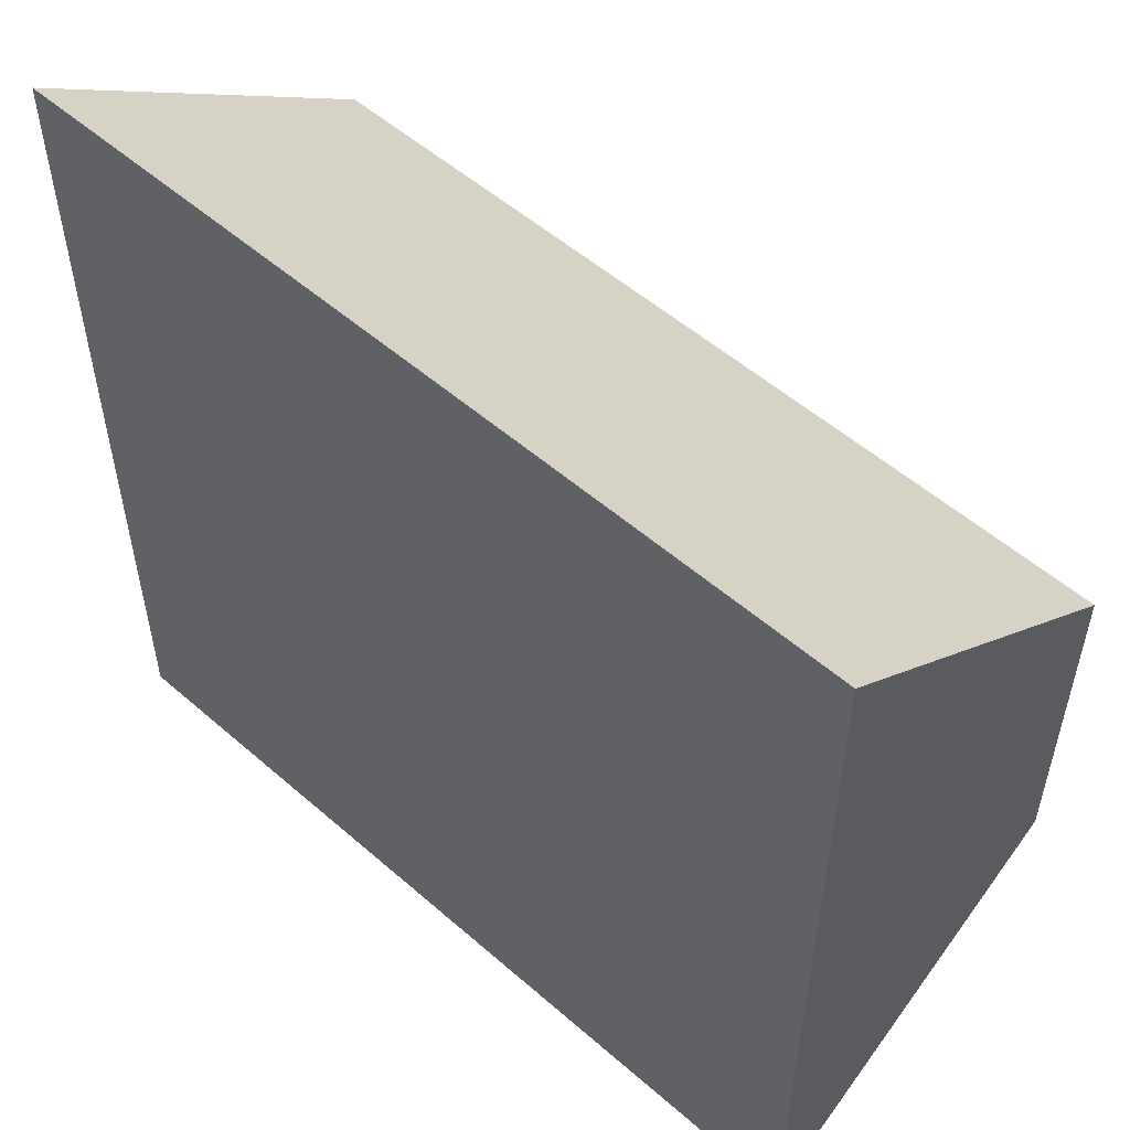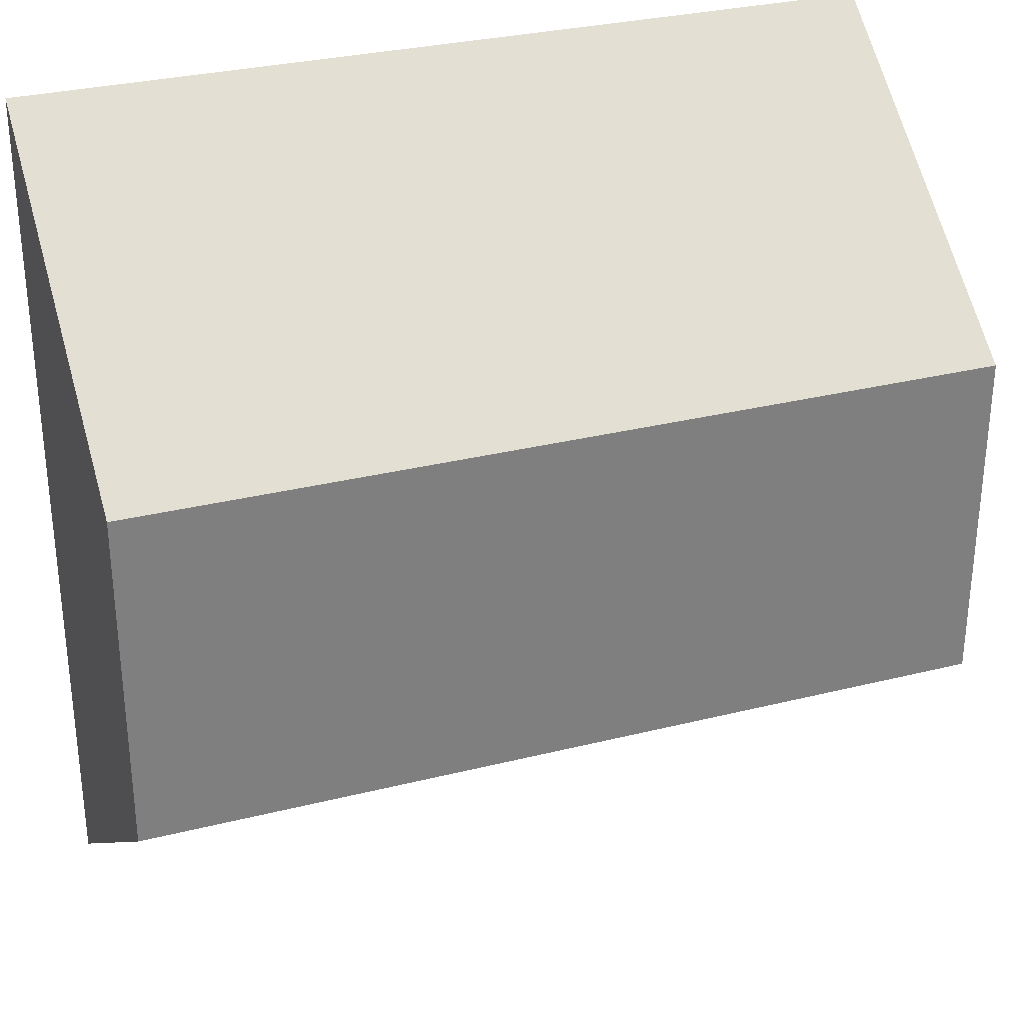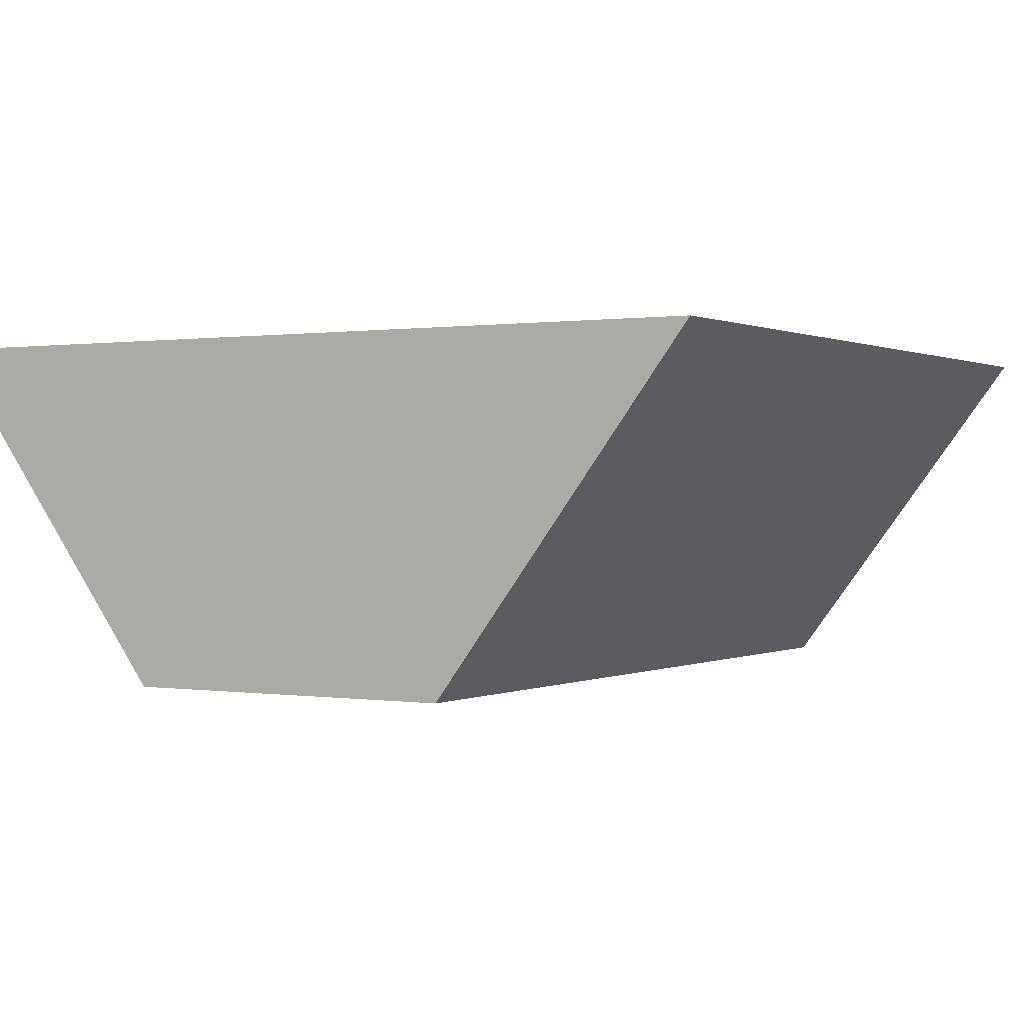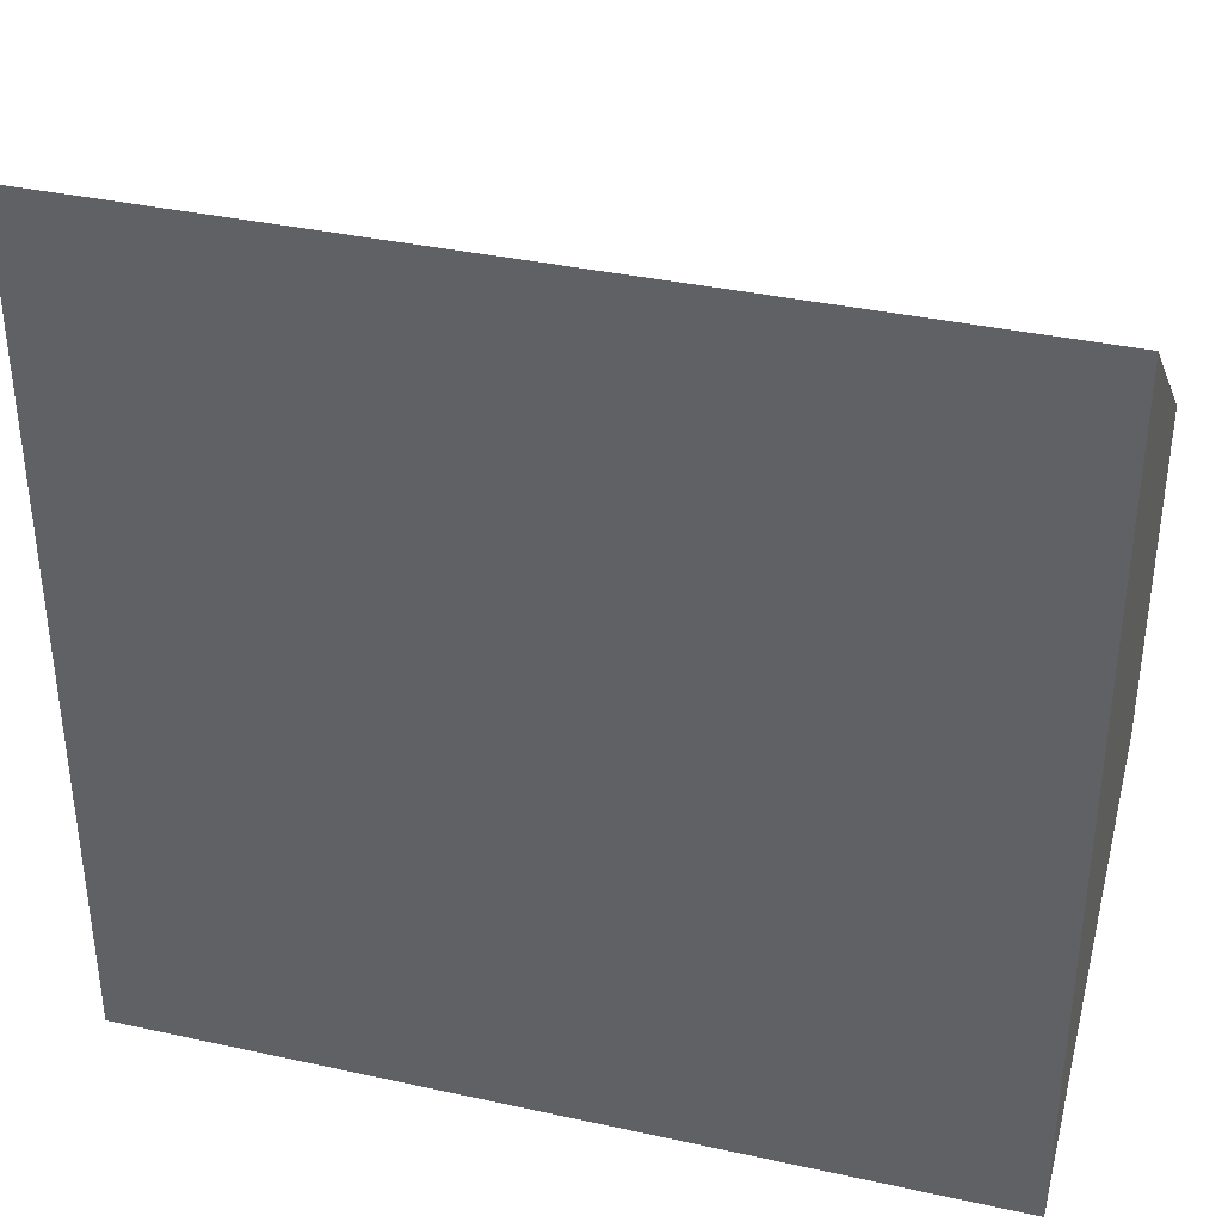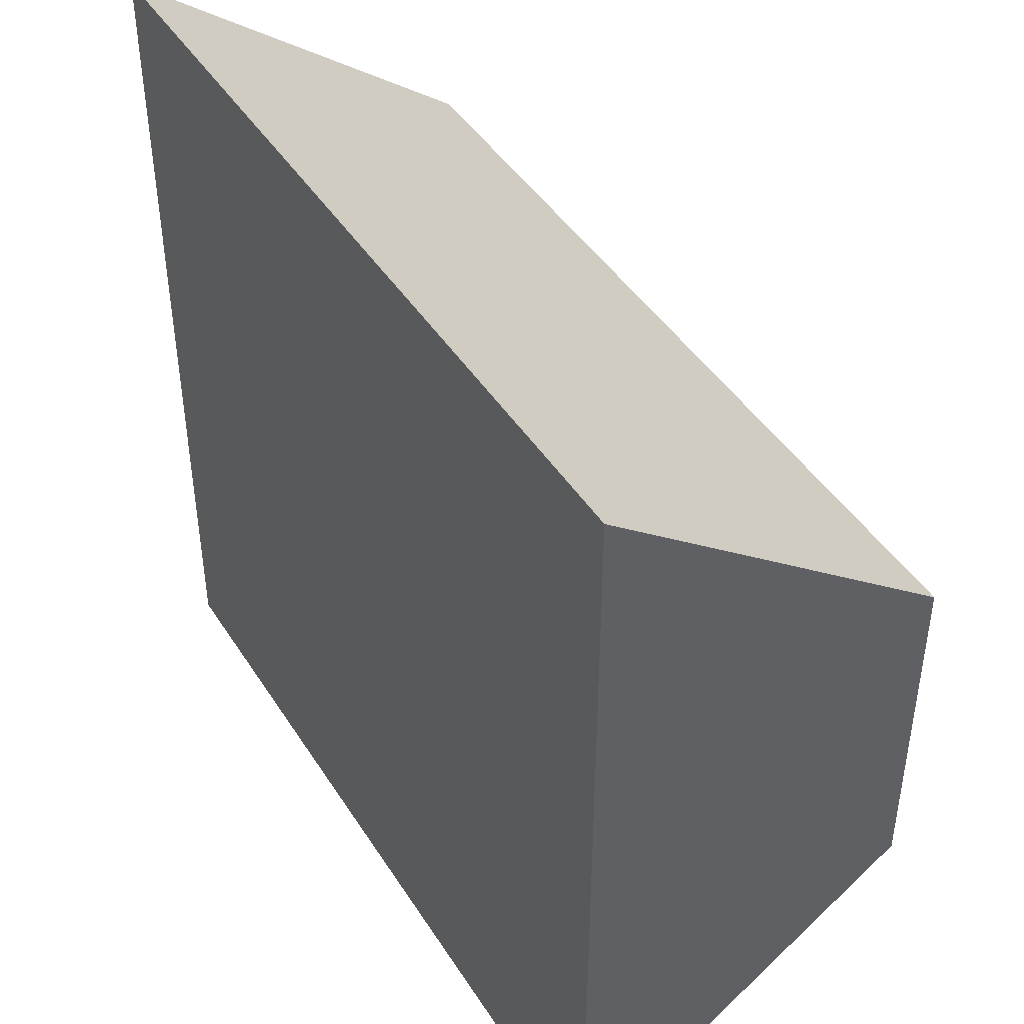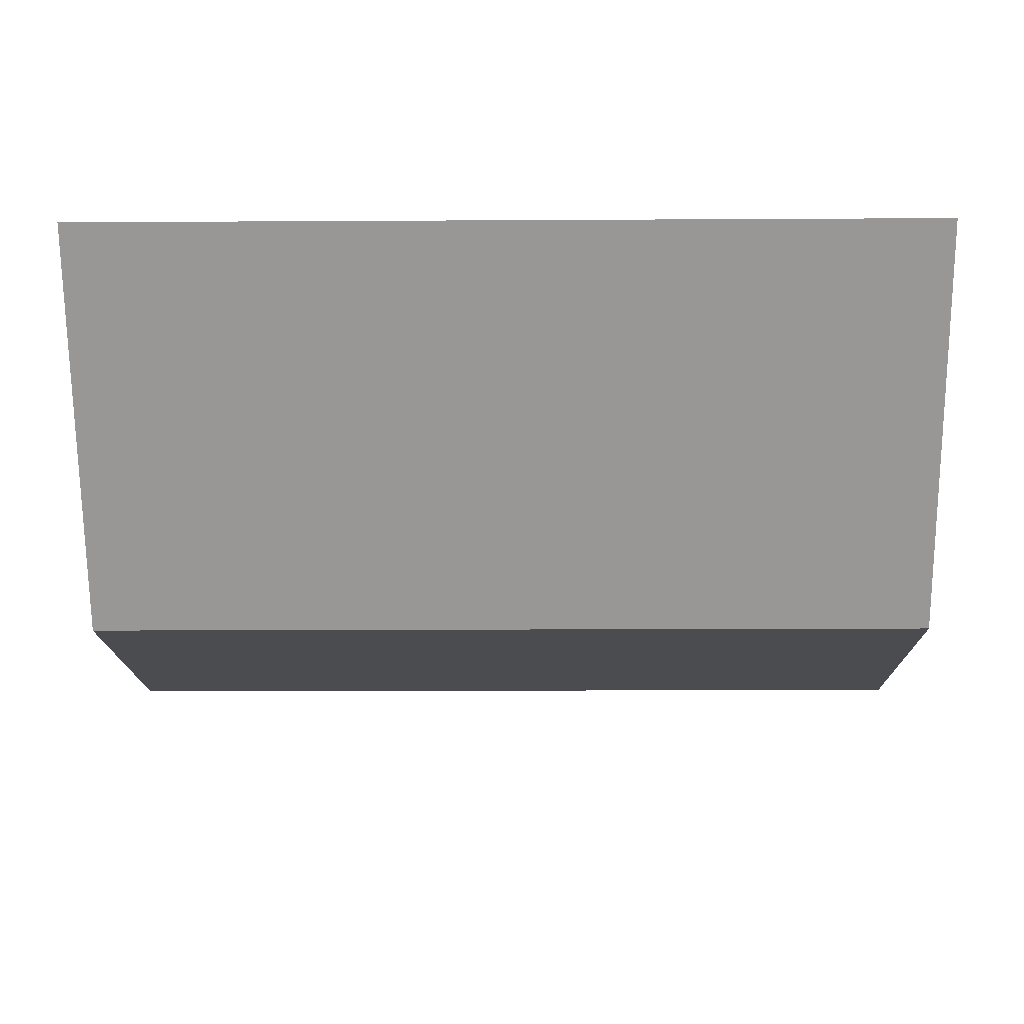
<metadata>
{"format":"obj","ext":"obj","renderer":"f3d","projection":"perspective","resolution":1024,"background":"white","views":[{"elev":53.9,"azim":-137.2,"up":"+Z"},{"elev":30.6,"azim":-19.9,"up":"+Z"},{"elev":0.4,"azim":-59.5,"up":"+Y"},{"elev":36.9,"azim":-164.2,"up":"+Z"},{"elev":44.0,"azim":-120.3,"up":"+Z"},{"elev":-15.2,"azim":0.7,"up":"+Y"}]}
</metadata>
<code>
v  0 5 -20
v  0 5 -15
v  5 5 -20
v  5 5 -15
v  0 3 -18.5
v  5 3 -18.5
v  0 3 -16.5
v  5 3 -16.5
g <STL_BINARY>
f 1 2 3
f 3 2 4
f 5 1 6
f 6 1 3
f 7 5 8
f 8 5 6
f 2 7 4
f 4 7 8
f 2 1 7
f 7 1 5
f 8 6 4
f 4 6 3

</code>
